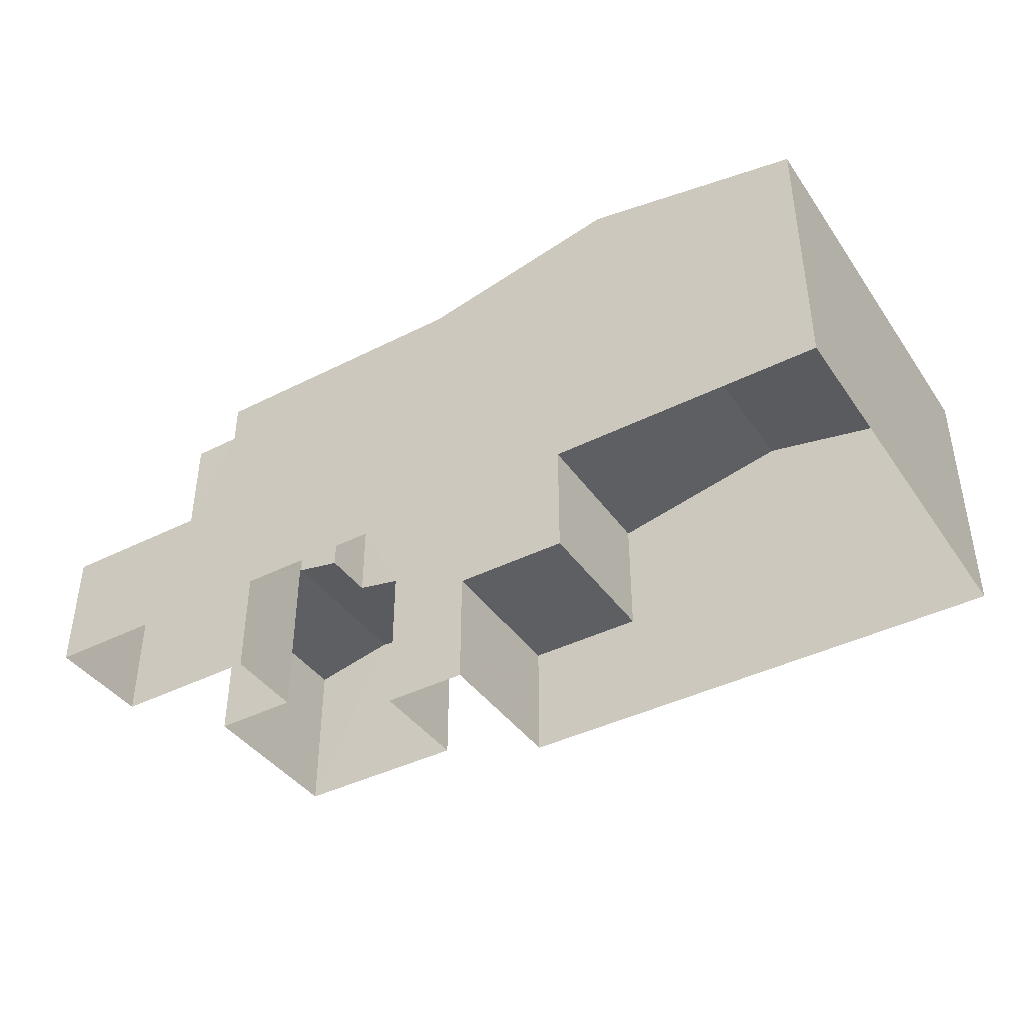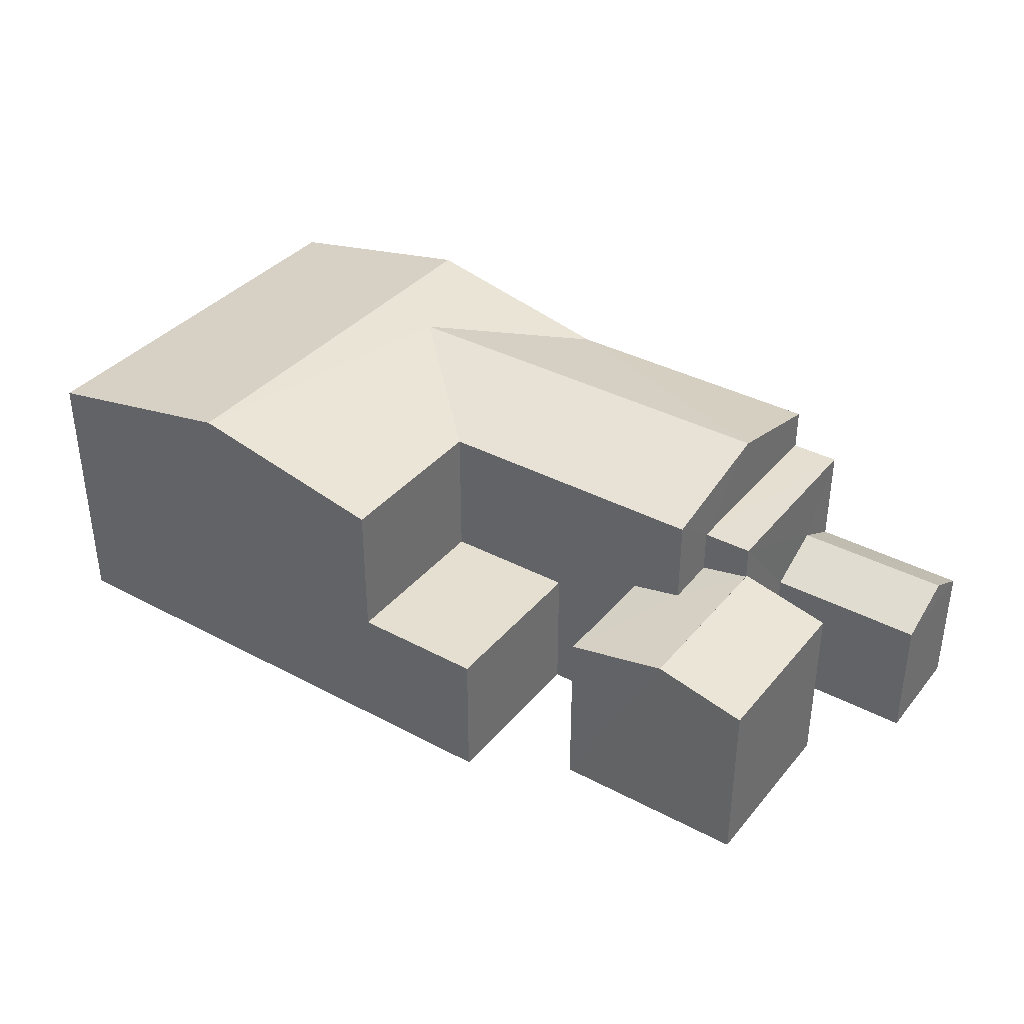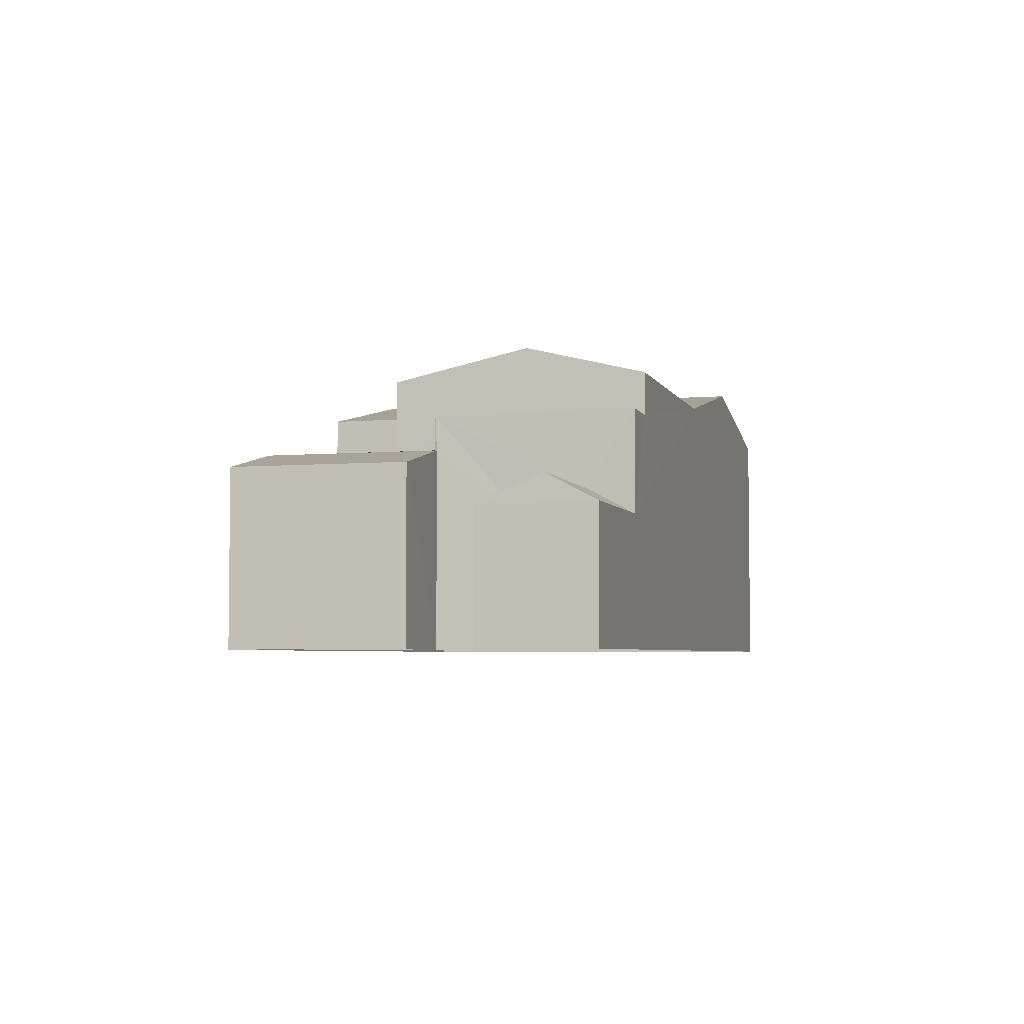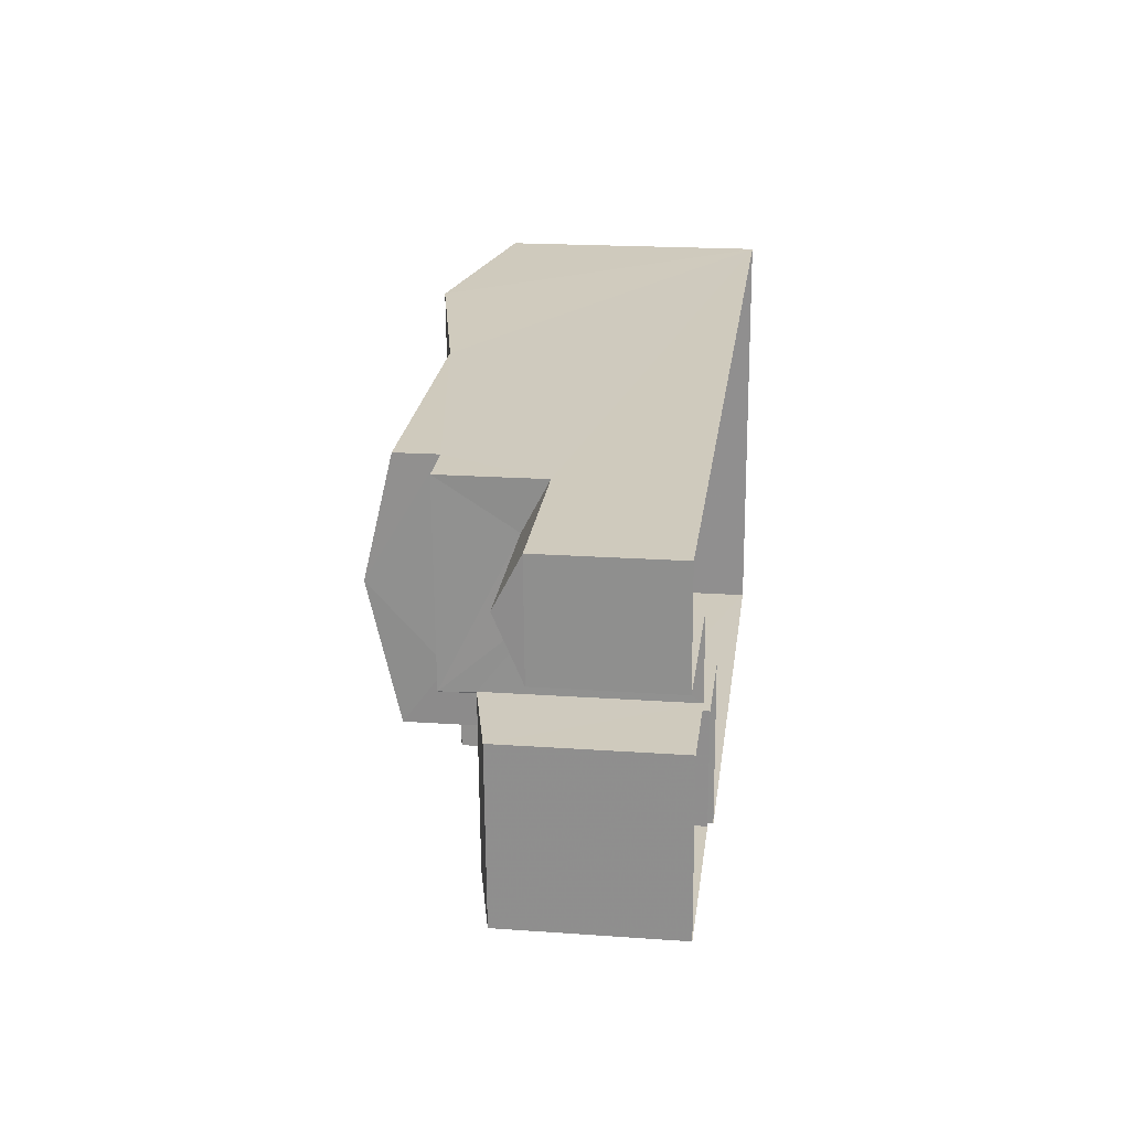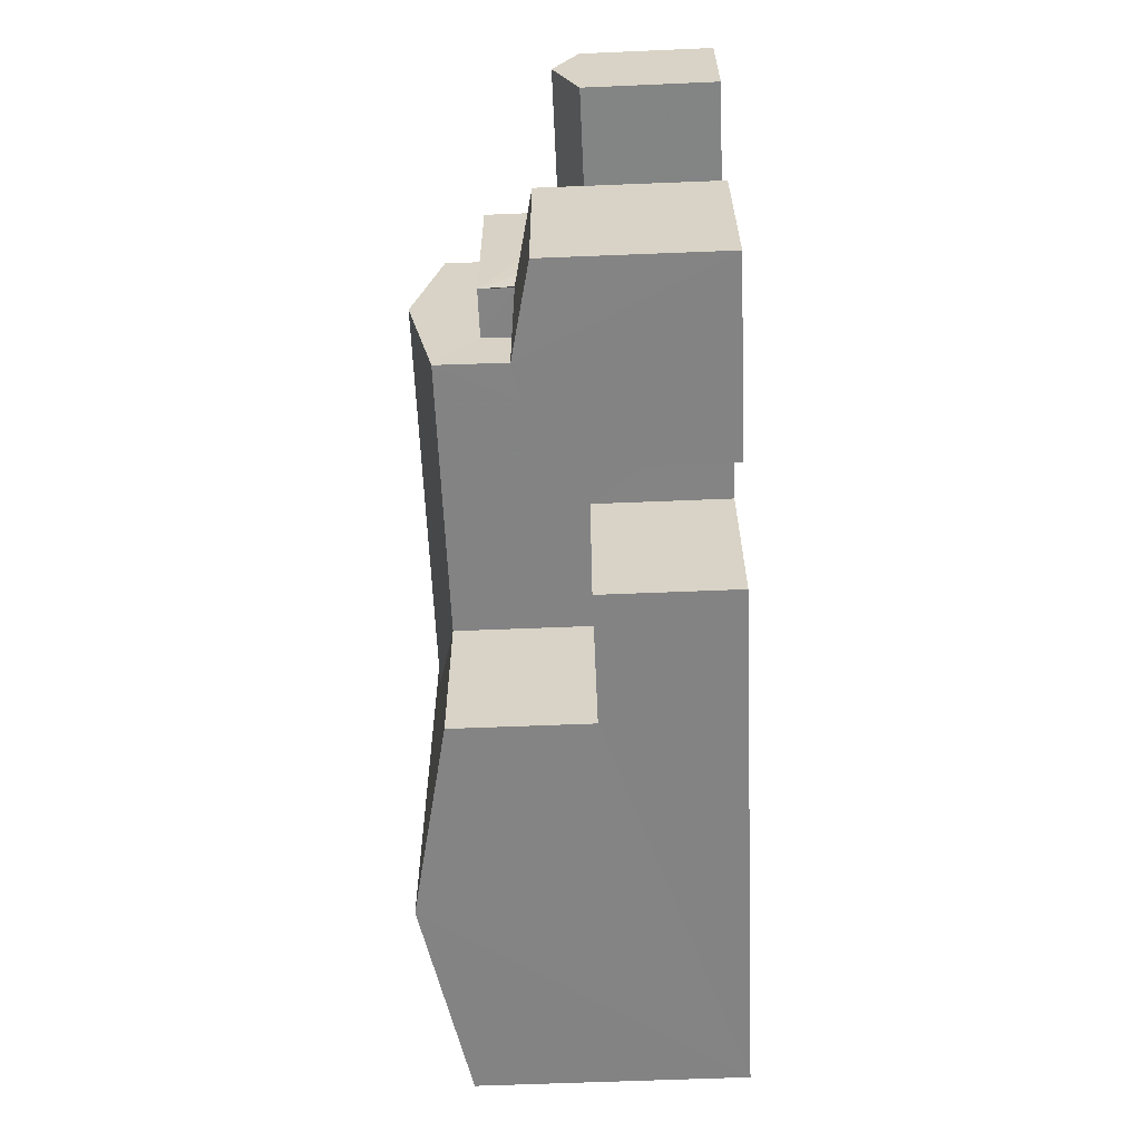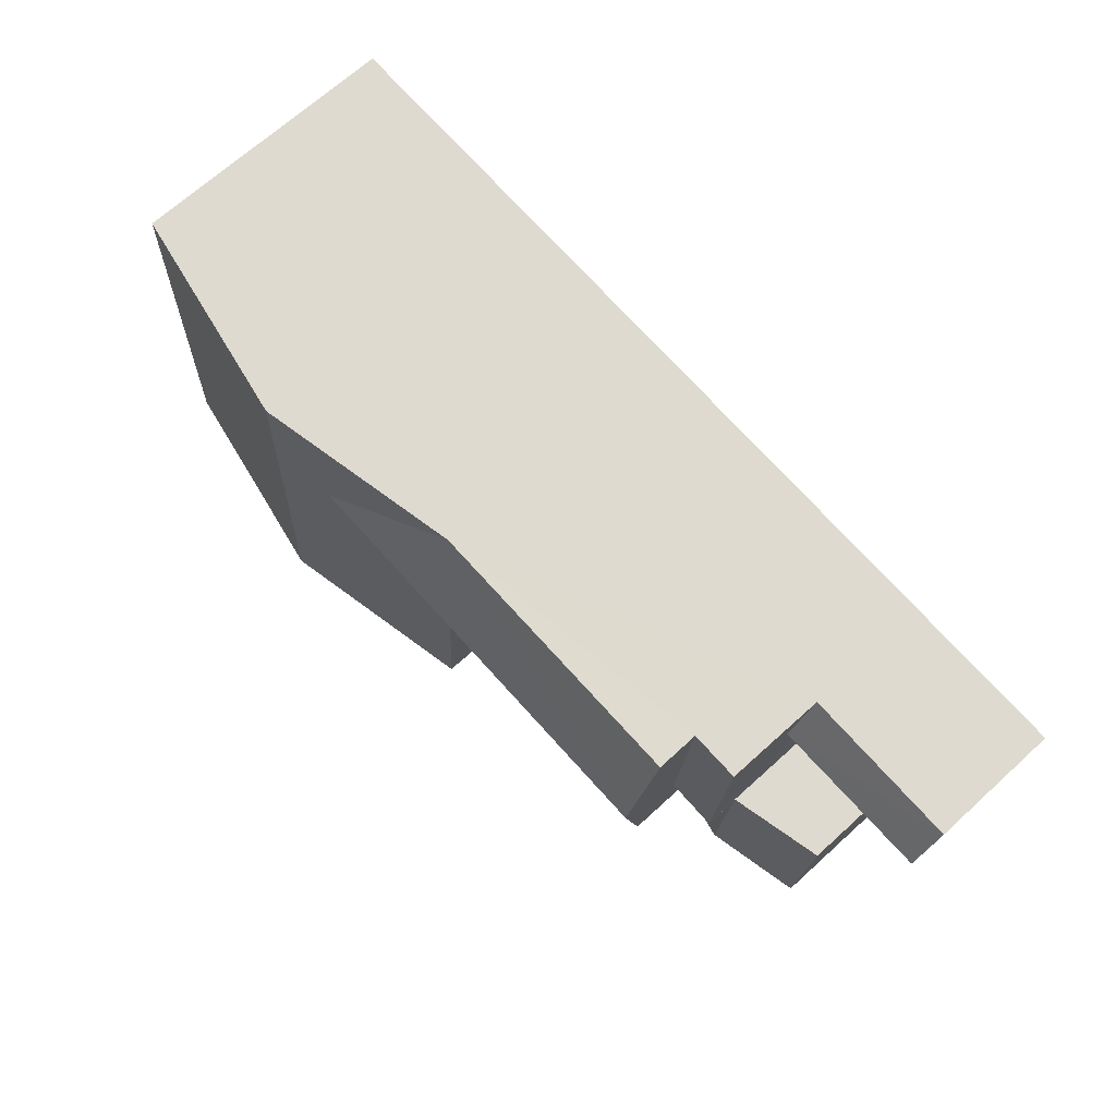
<metadata>
{"format":"obj","ext":"obj","renderer":"f3d","projection":"perspective","resolution":1024,"background":"white","views":[{"elev":-40.8,"azim":-151.7,"up":"+Z"},{"elev":36.8,"azim":31.2,"up":"+Z"},{"elev":-4.5,"azim":102.2,"up":"+Z"},{"elev":19.9,"azim":97.4,"up":"+Y"},{"elev":-64.6,"azim":92.5,"up":"+Y"},{"elev":68.8,"azim":47.7,"up":"+Y"}]}
</metadata>
<code>
v -3.731e+05 -1.04e+05 28.5
v -3.731e+05 -1.04e+05 28.5
v -3.731e+05 -1.04e+05 28.5
v -3.731e+05 -1.04e+05 28.5
v -3.731e+05 -1.04e+05 28.5
v -3.731e+05 -1.041e+05 28.5
v -3.731e+05 -1.041e+05 28.5
v -3.731e+05 -1.04e+05 28.5
v -3.731e+05 -1.041e+05 28.5
v -3.731e+05 -1.04e+05 28.5
v -3.731e+05 -1.041e+05 28.5
v -3.731e+05 -1.04e+05 28.5
v -3.731e+05 -1.04e+05 33.47
v -3.731e+05 -1.041e+05 33.19
v -3.731e+05 -1.041e+05 33.74
v -3.731e+05 -1.04e+05 33.74
v -3.731e+05 -1.04e+05 33.74
v -3.731e+05 -1.04e+05 33.19
v -3.731e+05 -1.04e+05 33.47
v -3.731e+05 -1.04e+05 35.8
v -3.731e+05 -1.04e+05 35.8
v -3.731e+05 -1.04e+05 36.58
v -3.731e+05 -1.04e+05 36.58
v -3.731e+05 -1.04e+05 36.93
v -3.731e+05 -1.041e+05 35.8
v -3.731e+05 -1.041e+05 36.93
v -3.731e+05 -1.04e+05 35.8
v -3.731e+05 -1.04e+05 35.8
v -3.731e+05 -1.041e+05 35.8
v -3.731e+05 -1.04e+05 35.8
v -3.731e+05 -1.041e+05 33.19
v -3.731e+05 -1.04e+05 33.19
v -3.731e+05 -1.04e+05 32.66
v -3.731e+05 -1.04e+05 32.66
v -3.731e+05 -1.04e+05 31.96
v -3.731e+05 -1.04e+05 31.96
v -3.731e+05 -1.04e+05 31.96
v -3.731e+05 -1.04e+05 31.96
v -3.731e+05 -1.04e+05 34.66
v -3.731e+05 -1.04e+05 34.66
v -3.731e+05 -1.04e+05 34.66
v -3.731e+05 -1.04e+05 34.66
v -3.731e+05 -1.04e+05 32.11
v -3.731e+05 -1.041e+05 32.11
v -3.731e+05 -1.041e+05 32.11
v -3.731e+05 -1.04e+05 32.11
f 1 2 3
f 3 4 1
f 5 6 2
f 7 6 5
f 8 9 10
f 9 11 12
f 10 12 1
f 12 5 1
f 5 2 1
f 10 9 12
f 13 14 15
f 15 16 17
f 13 18 14
f 19 13 17
f 17 13 15
f 20 21 22
f 23 20 22
f 24 25 26
f 24 27 25
f 28 24 23
f 20 23 26
f 20 26 29
f 23 24 26
f 22 30 28
f 23 22 28
f 15 31 32
f 16 15 32
f 33 34 35
f 36 33 35
f 37 38 34
f 33 37 34
f 39 40 41
f 42 39 41
f 43 44 45
f 43 46 44
f 35 3 36
f 42 41 36
f 30 42 28
f 24 28 2
f 24 2 27
f 36 3 2
f 42 36 28
f 28 36 2
f 13 21 18
f 12 18 43
f 5 12 43
f 18 21 20
f 43 20 46
f 43 18 20
f 10 32 8
f 10 16 32
f 37 10 1
f 36 41 33
f 17 16 40
f 16 10 37
f 41 40 33
f 33 40 37
f 16 37 40
f 25 6 26
f 29 26 44
f 44 6 7
f 44 7 45
f 26 6 44
f 46 20 29
f 44 46 29
f 38 4 35
f 38 35 34
f 4 3 35
f 39 17 40
f 39 19 17
f 14 11 15
f 11 9 15
f 9 31 15
f 1 4 38
f 37 1 38
f 5 45 7
f 5 43 45
f 31 9 8
f 32 31 8
f 25 2 6
f 25 27 2
f 12 11 14
f 18 12 14
f 39 13 19
f 21 13 39
f 21 39 22
f 39 42 22
f 42 30 22

</code>
